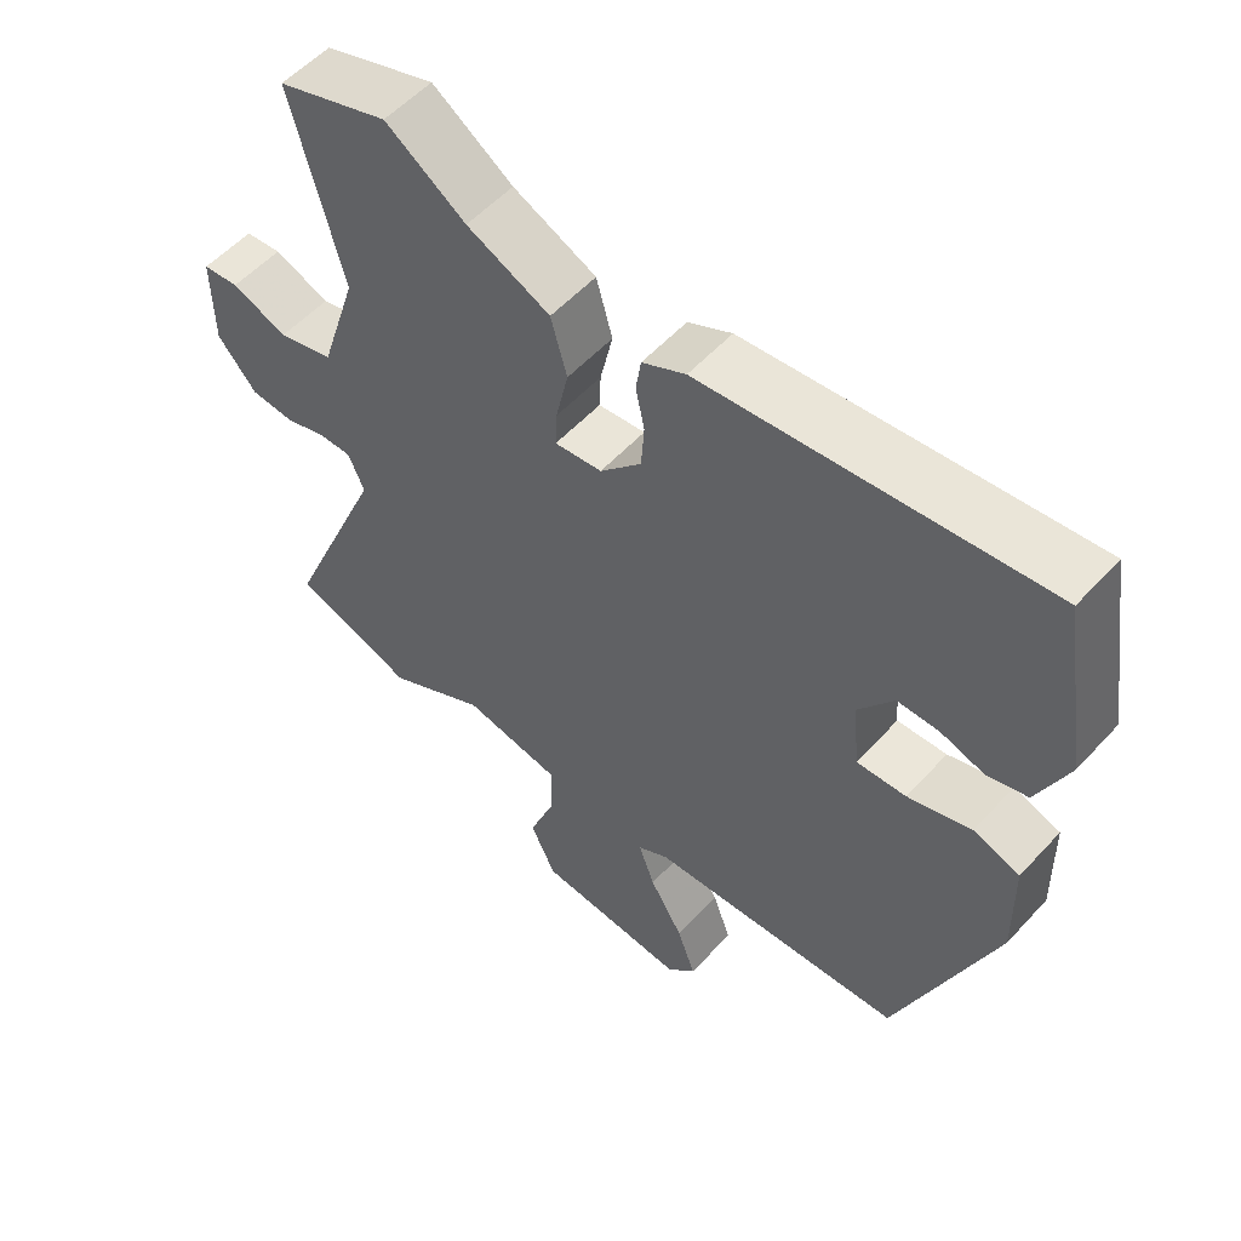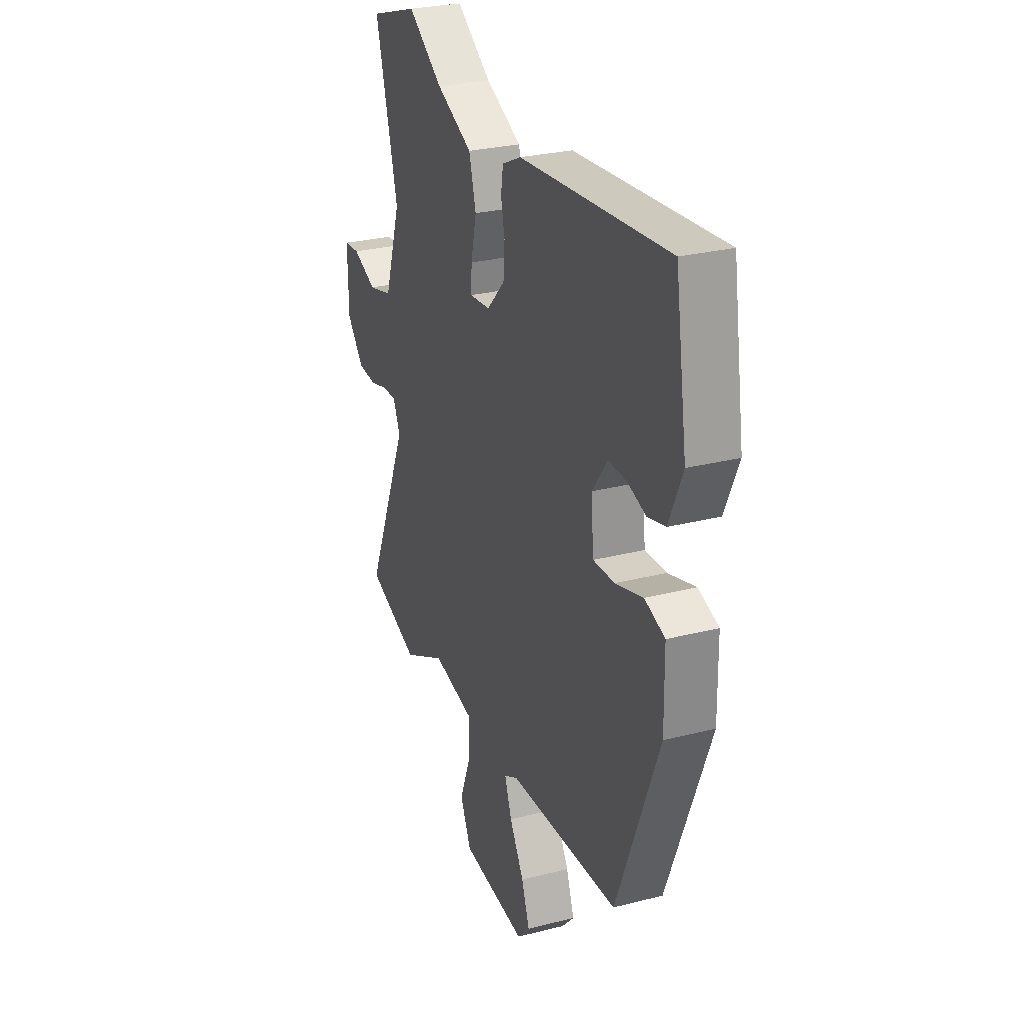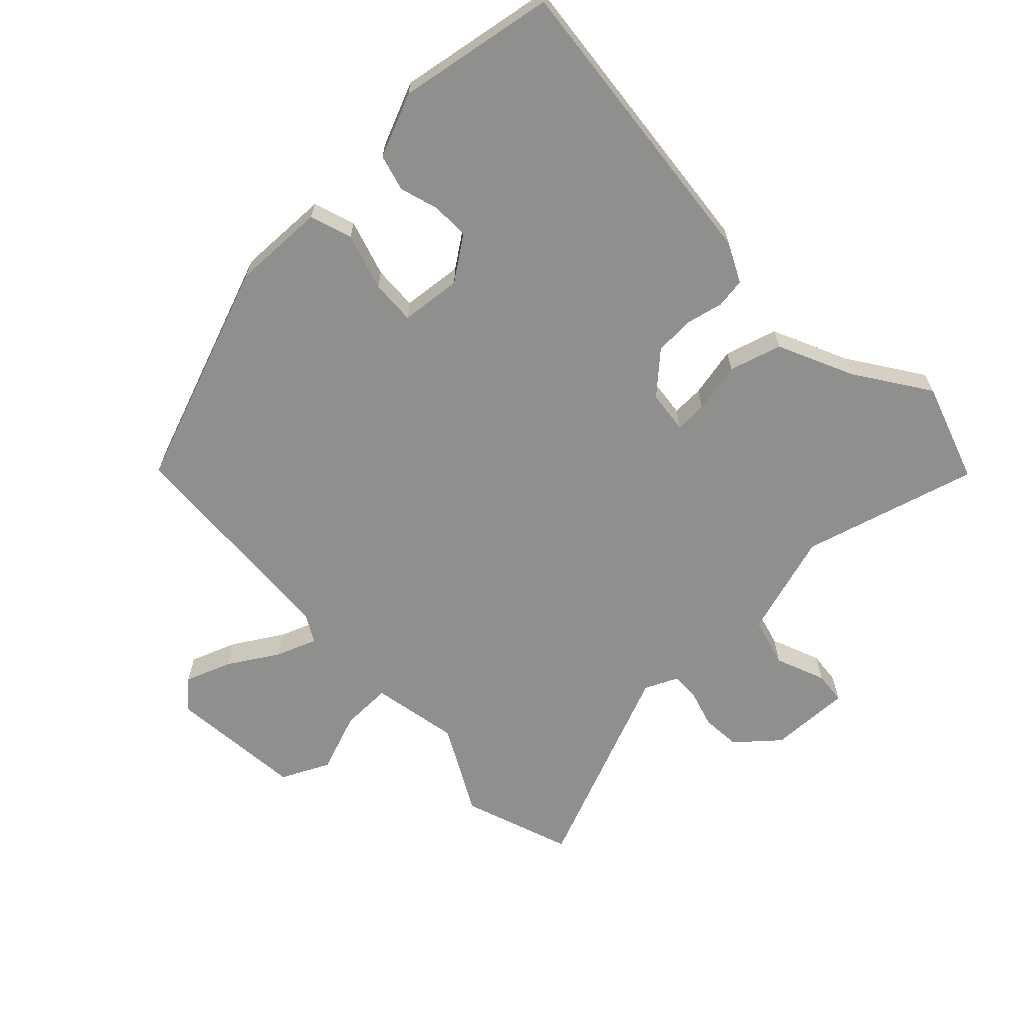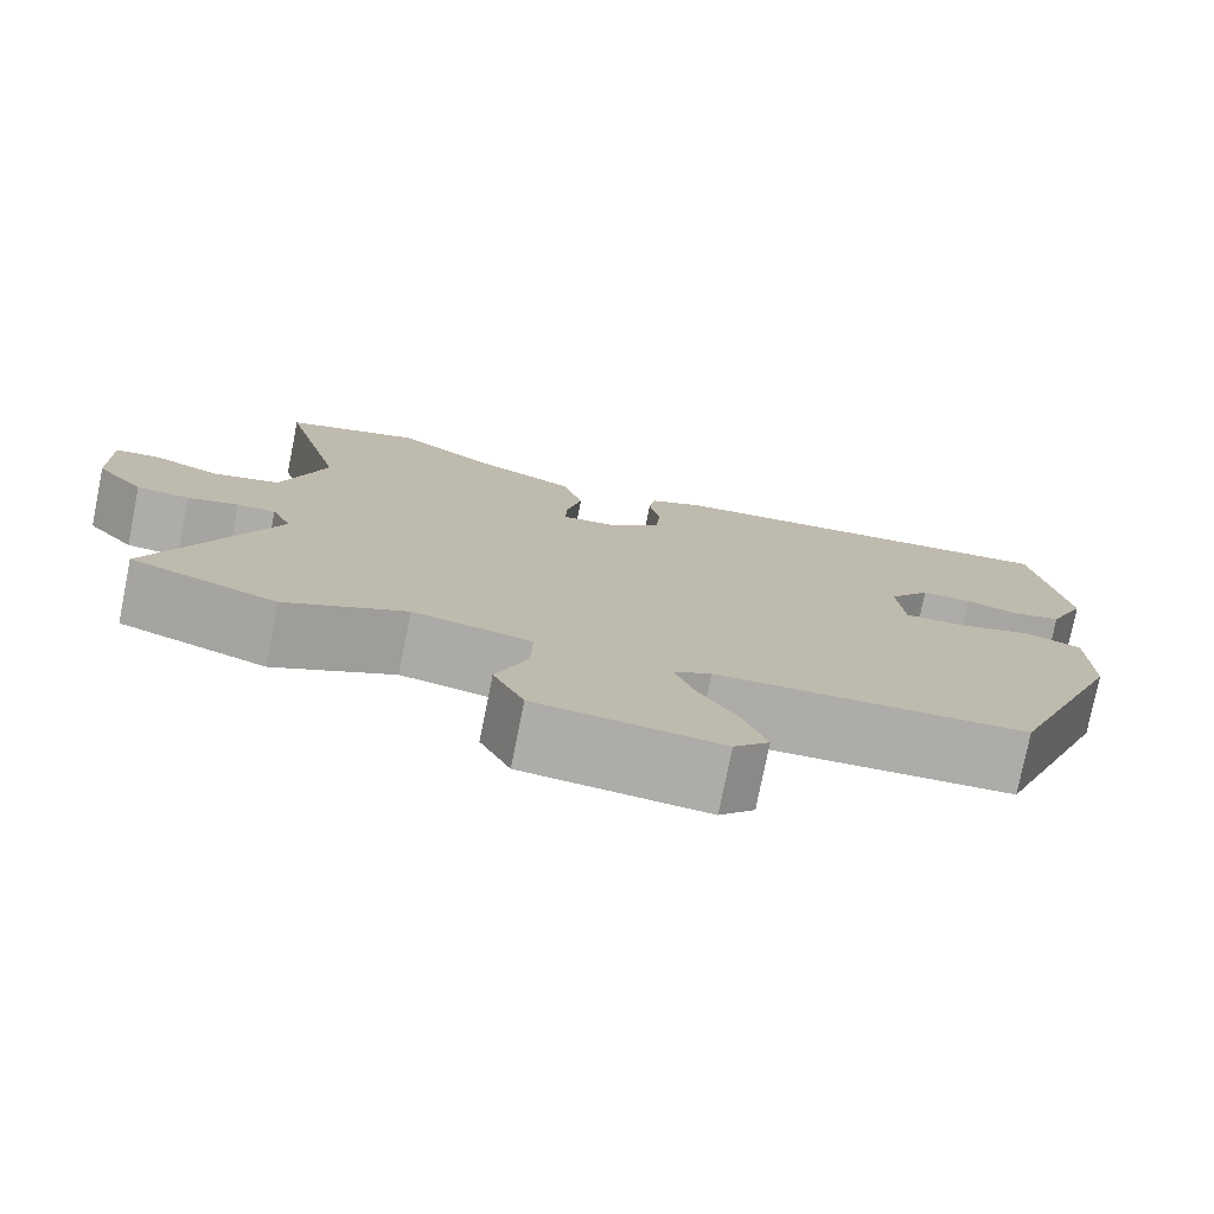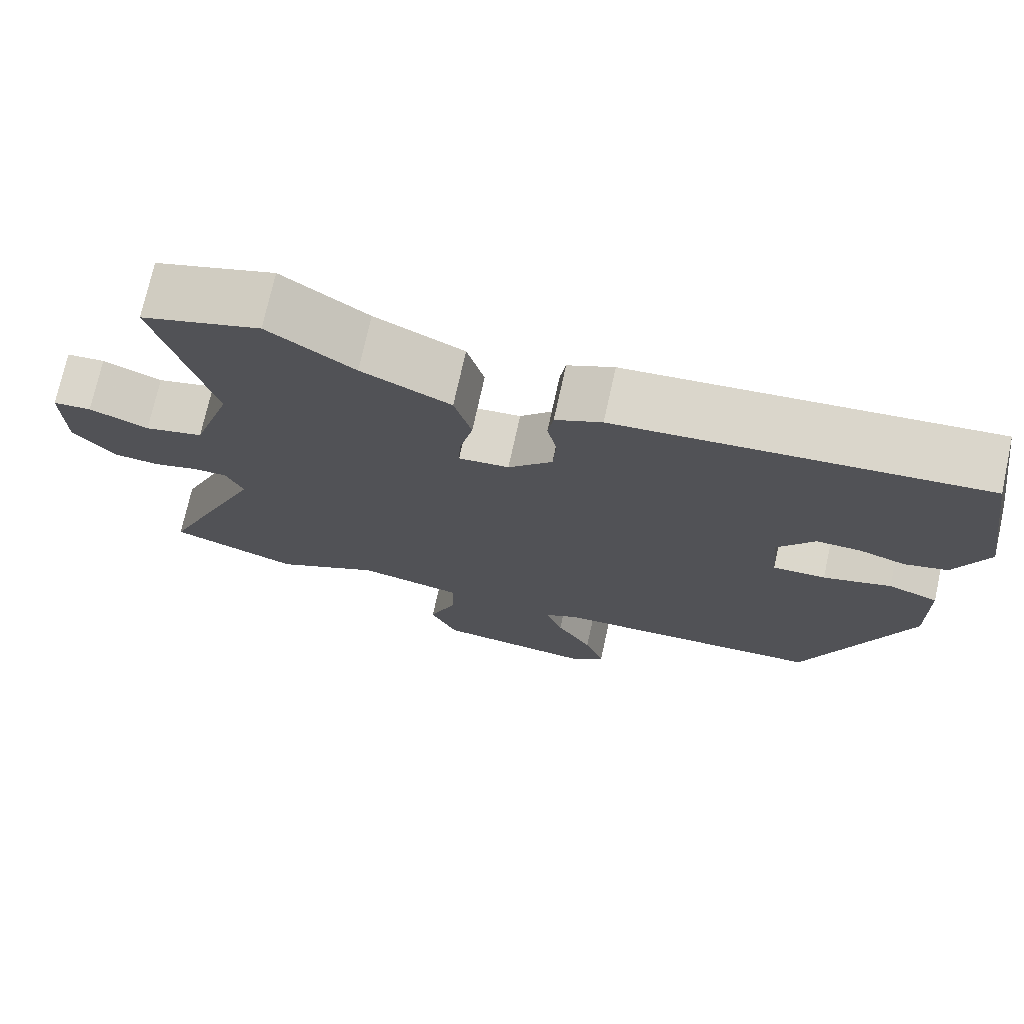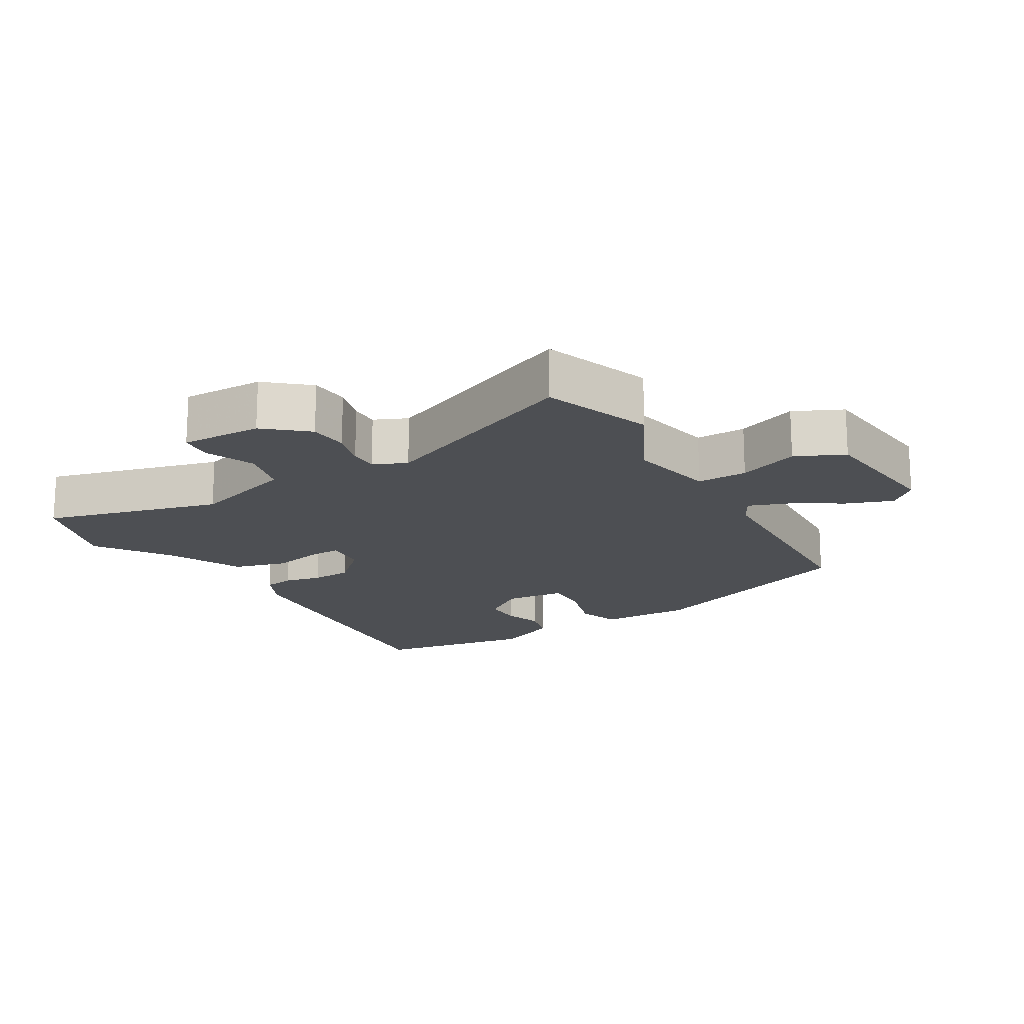
<metadata>
{"format":"obj","ext":"obj","renderer":"f3d","projection":"perspective","resolution":1024,"background":"white","views":[{"elev":54.7,"azim":-138.6,"up":"+Z"},{"elev":27.7,"azim":-111.4,"up":"+Z"},{"elev":-65.3,"azim":-47.1,"up":"+Y"},{"elev":-76.9,"azim":168.7,"up":"+Z"},{"elev":73.3,"azim":-167.6,"up":"+Z"},{"elev":-17.5,"azim":120.4,"up":"+Y"}]}
</metadata>
<code>
v -0.36 0.07 -0.455
v -0.492 0.07 -0.117
v -0.49 0.07 0.022
v -0.427 0.07 0.044
v -0.341 0.07 0.019
v -0.274 0.07 0.017
v -0.266 0.07 0.109
v -0.313 0.07 0.173
v -0.369 0.07 0.172
v -0.428 0.07 0.153
v -0.483 0.07 0.167
v -0.525 0.07 0.262
v -0.488 0.07 0.5
v -0.026 0.07 0.46
v 0.033 0.07 0.432
v 0.04 0.07 0.387
v 0.028 0.07 0.331
v 0.032 0.07 0.271
v 0.088 0.07 0.212
v 0.152 0.07 0.206
v 0.15 0.07 0.254
v 0.133 0.07 0.33
v 0.155 0.07 0.409
v 0.268 0.07 0.463
v 0.377 0.07 0.539
v 0.528 0.07 0.491
v 0.458 0.07 0.226
v 0.508 0.07 0.07
v 0.583 0.07 0.051
v 0.658 0.07 0.082
v 0.707 0.07 0.078
v 0.705 0.07 -0.045
v 0.652 0.07 -0.108
v 0.593 0.07 -0.113
v 0.536 0.07 -0.097
v 0.493 0.07 -0.097
v 0.471 0.07 -0.147
v 0.605 0.07 -0.461
v 0.442 0.07 -0.521
v 0.308 0.07 -0.452
v 0.176 0.07 -0.479
v 0.178 0.07 -0.555
v 0.213 0.07 -0.646
v 0.179 0.07 -0.719
v -0.025 0.07 -0.741
v -0.064 0.07 -0.699
v -0.039 0.07 -0.629
v 0.006 0.07 -0.553
v 0.028 0.07 -0.492
v -0.014 0.07 -0.469
v -0.36 0 -0.455
v -0.492 0 -0.117
v -0.49 0 0.022
v -0.427 0 0.044
v -0.341 0 0.019
v -0.274 0 0.017
v -0.266 0 0.109
v -0.313 0 0.173
v -0.369 0 0.172
v -0.428 0 0.153
v -0.483 0 0.167
v -0.525 0 0.262
v -0.488 0 0.5
v -0.026 0 0.46
v 0.033 0 0.432
v 0.04 0 0.387
v 0.028 0 0.331
v 0.032 0 0.271
v 0.088 0 0.212
v 0.152 0 0.206
v 0.15 0 0.254
v 0.133 0 0.33
v 0.155 0 0.409
v 0.268 0 0.463
v 0.377 0 0.539
v 0.528 0 0.491
v 0.458 0 0.226
v 0.508 0 0.07
v 0.583 0 0.051
v 0.658 0 0.082
v 0.707 0 0.078
v 0.705 0 -0.045
v 0.652 0 -0.108
v 0.593 0 -0.113
v 0.536 0 -0.097
v 0.493 0 -0.097
v 0.471 0 -0.147
v 0.605 0 -0.461
v 0.442 0 -0.521
v 0.308 0 -0.452
v 0.176 0 -0.479
v 0.178 0 -0.555
v 0.213 0 -0.646
v 0.179 0 -0.719
v -0.025 0 -0.741
v -0.064 0 -0.699
v -0.039 0 -0.629
v 0.006 0 -0.553
v 0.028 0 -0.492
v -0.014 0 -0.469
f 45 46 47 48
f 45 48 49
f 42 43 44 45
f 41 42 45 49
f 40 41 49 50
f 37 38 39 40
f 36 37 40 50
f 32 33 34 35
f 32 35 36
f 29 30 31 32
f 28 29 32 36
f 27 28 36 50
f 24 25 26 27
f 21 22 23 24
f 20 21 24 27
f 14 15 16 17
f 14 17 18
f 13 14 18
f 12 13 18 19
f 9 10 11 12
f 8 9 12 19
f 2 3 4 5
f 2 5 6
f 1 2 6
f 20 27 50 1
f 7 8 19 20
f 6 7 20
f 1 6 20
f 98 97 96 95
f 99 98 95
f 95 94 93 92
f 99 95 92 91
f 100 99 91 90
f 90 89 88 87
f 100 90 87 86
f 85 84 83 82
f 86 85 82
f 82 81 80 79
f 86 82 79 78
f 100 86 78 77
f 77 76 75 74
f 74 73 72 71
f 77 74 71 70
f 67 66 65 64
f 68 67 64
f 68 64 63
f 69 68 63 62
f 62 61 60 59
f 69 62 59 58
f 55 54 53 52
f 56 55 52
f 56 52 51
f 51 100 77 70
f 70 69 58 57
f 70 57 56
f 70 56 51
f 1 51 52 2
f 2 52 53 3
f 3 53 54 4
f 4 54 55 5
f 5 55 56 6
f 6 56 57 7
f 7 57 58 8
f 8 58 59 9
f 9 59 60 10
f 10 60 61 11
f 11 61 62 12
f 12 62 63 13
f 13 63 64 14
f 14 64 65 15
f 15 65 66 16
f 16 66 67 17
f 17 67 68 18
f 18 68 69 19
f 19 69 70 20
f 20 70 71 21
f 21 71 72 22
f 22 72 73 23
f 23 73 74 24
f 24 74 75 25
f 25 75 76 26
f 26 76 77 27
f 27 77 78 28
f 28 78 79 29
f 29 79 80 30
f 30 80 81 31
f 31 81 82 32
f 32 82 83 33
f 33 83 84 34
f 34 84 85 35
f 35 85 86 36
f 36 86 87 37
f 37 87 88 38
f 38 88 89 39
f 39 89 90 40
f 40 90 91 41
f 41 91 92 42
f 42 92 93 43
f 43 93 94 44
f 44 94 95 45
f 45 95 96 46
f 46 96 97 47
f 47 97 98 48
f 48 98 99 49
f 49 99 100 50
f 50 100 51 1

</code>
